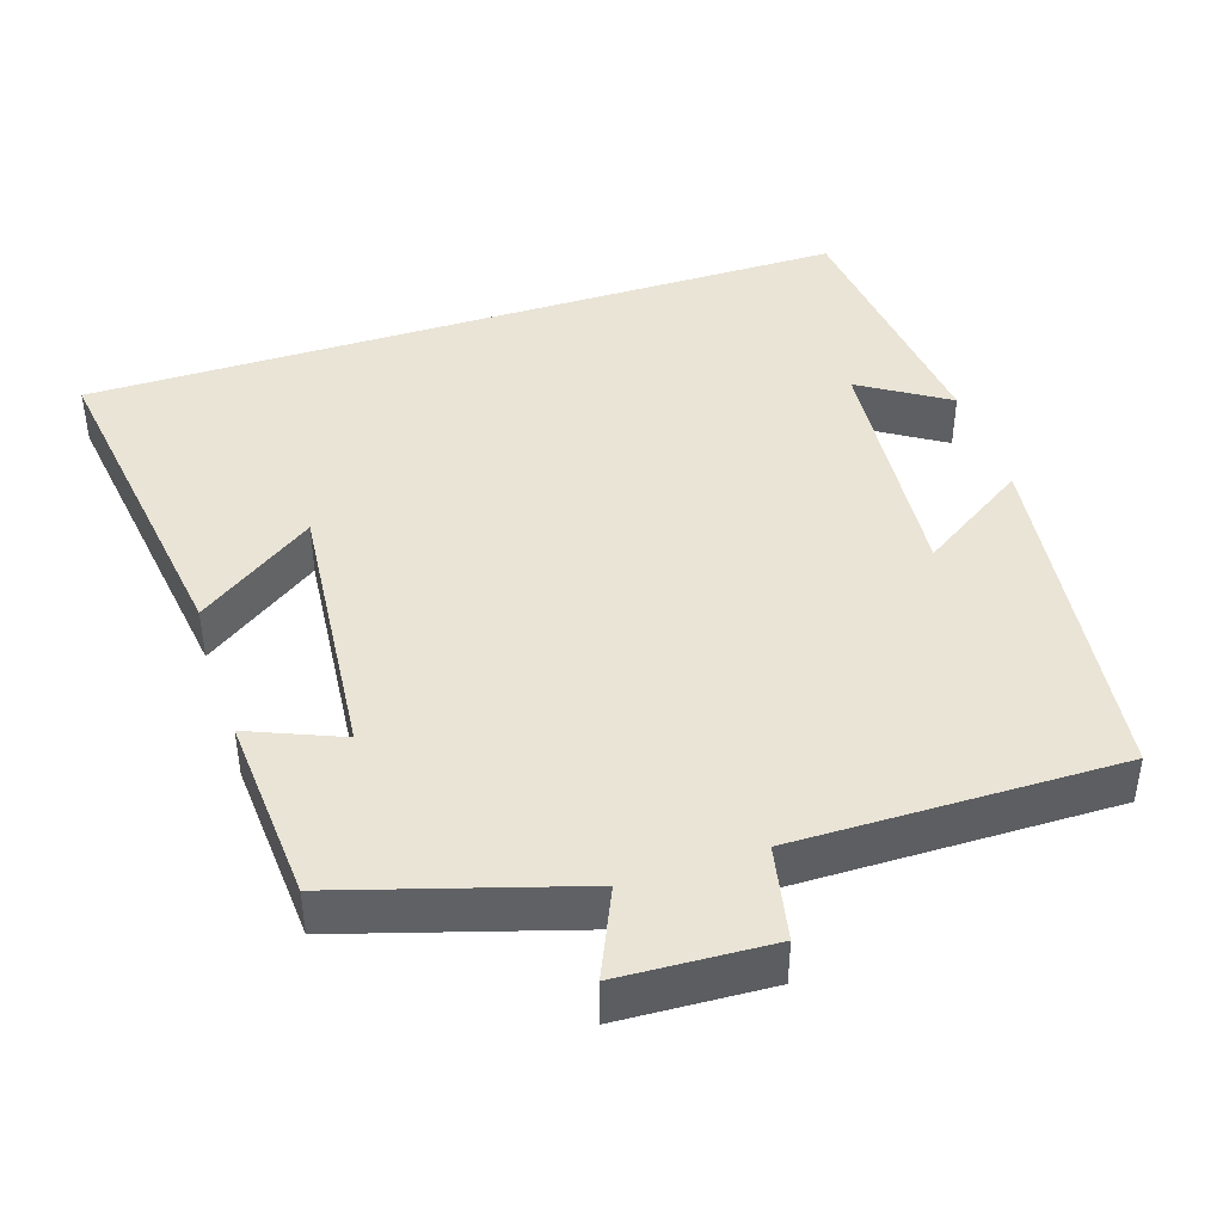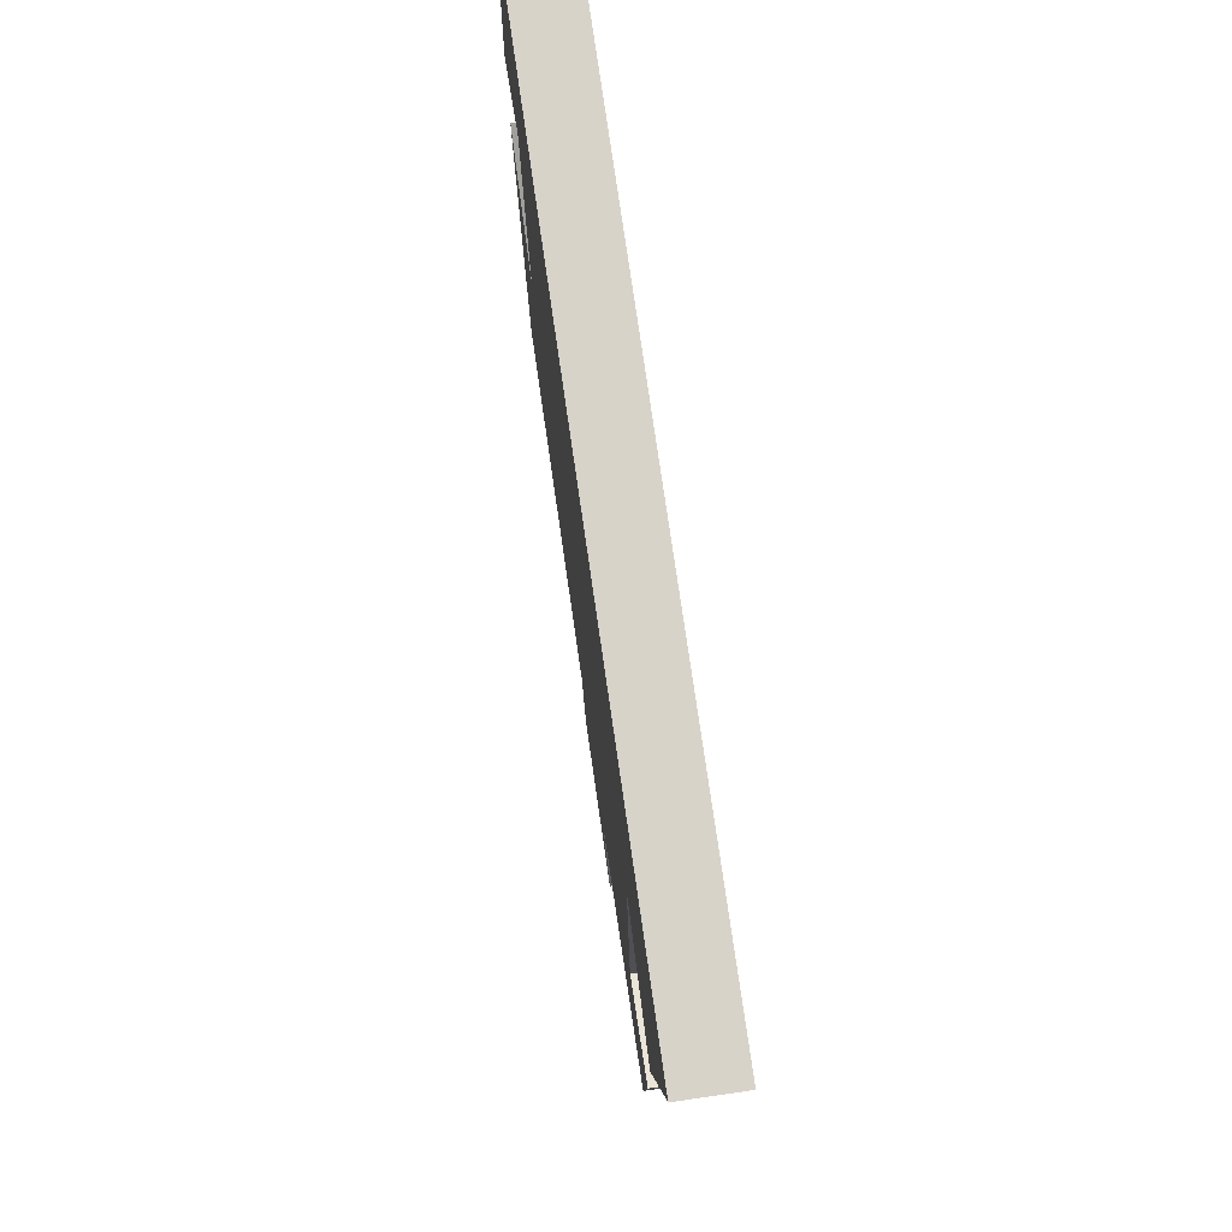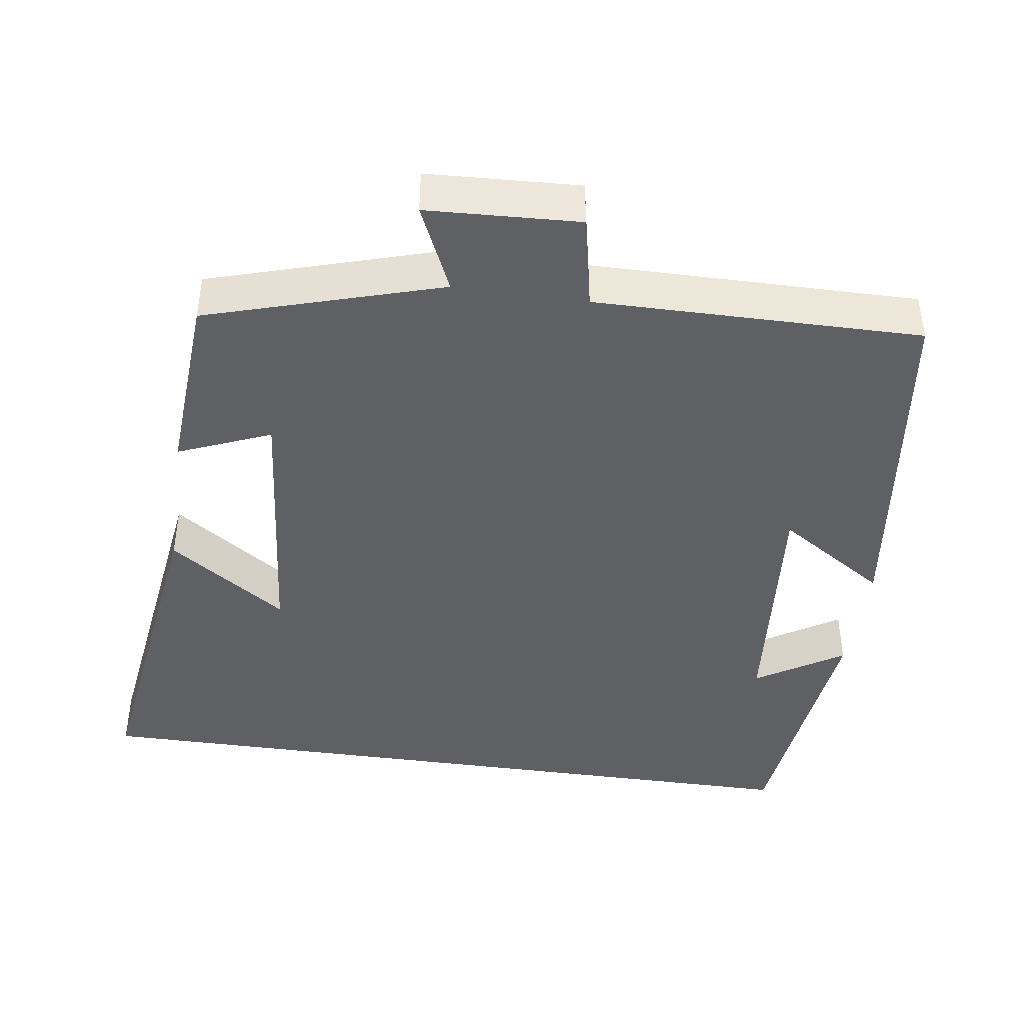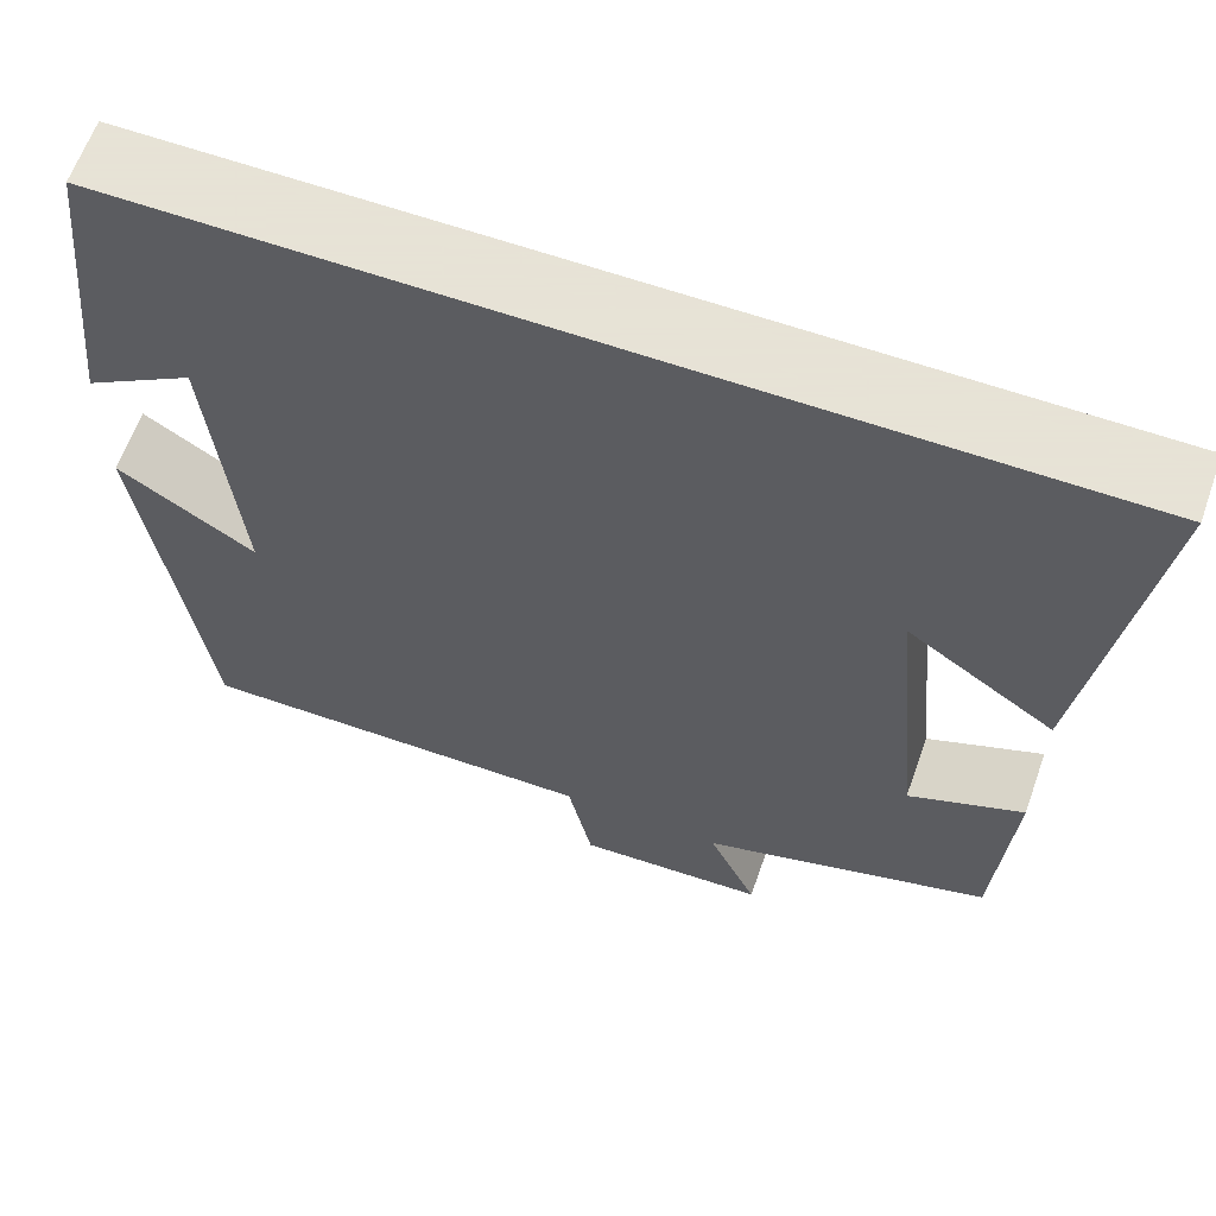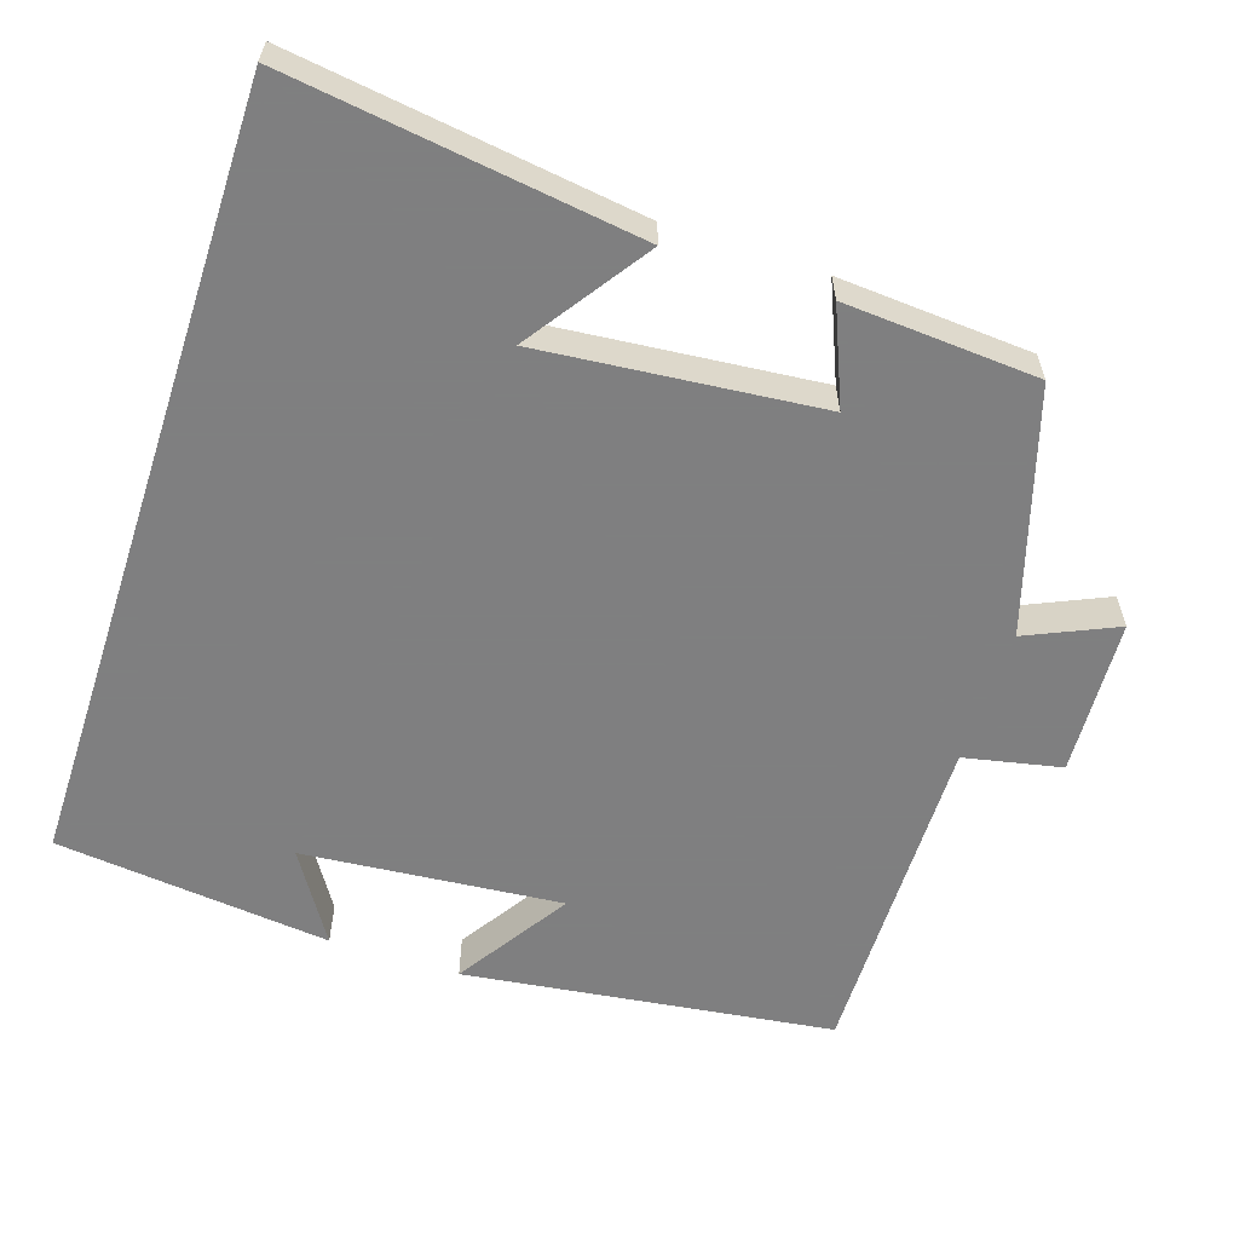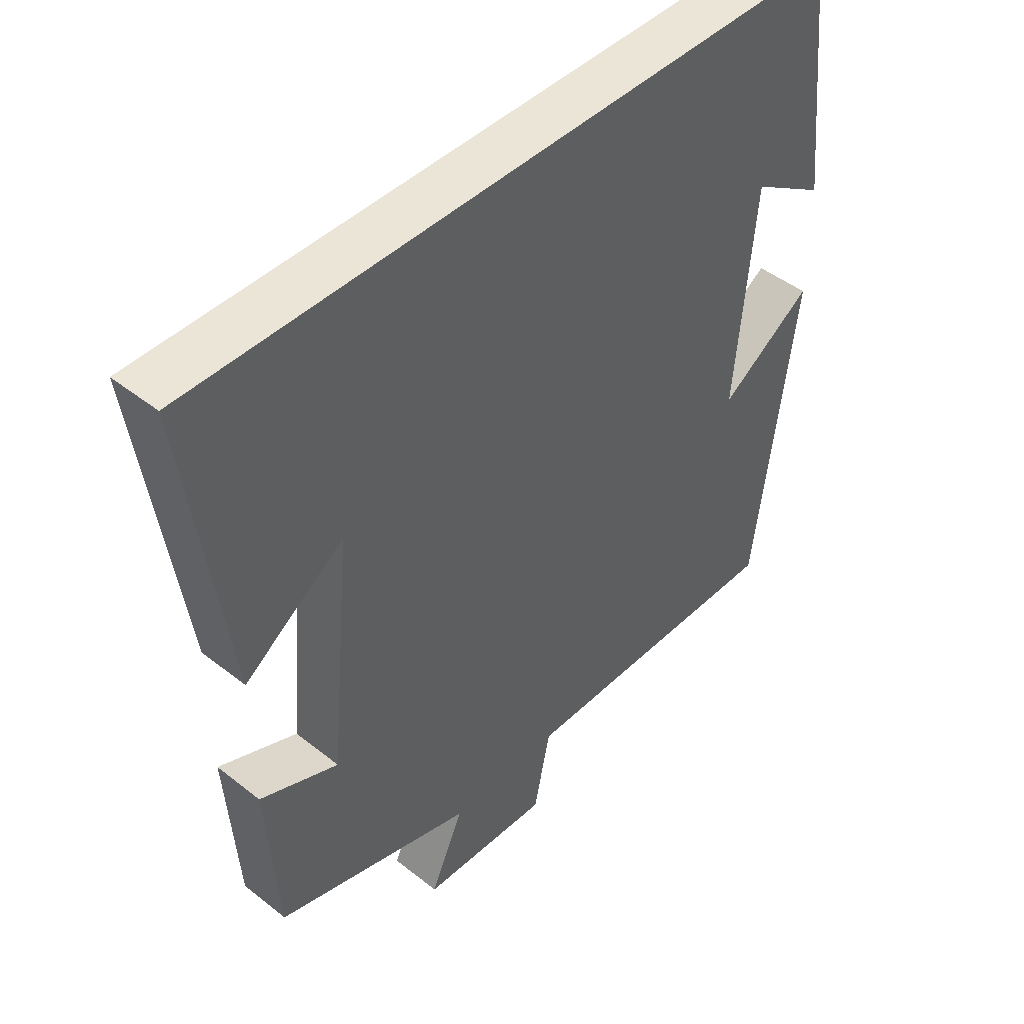
<metadata>
{"format":"obj","ext":"obj","renderer":"f3d","projection":"perspective","resolution":1024,"background":"white","views":[{"elev":42.7,"azim":162.0,"up":"+Y"},{"elev":76.4,"azim":81.8,"up":"+Z"},{"elev":-42.6,"azim":171.8,"up":"+Y"},{"elev":62.8,"azim":19.5,"up":"+Z"},{"elev":-59.9,"azim":71.9,"up":"+Y"},{"elev":45.7,"azim":132.3,"up":"+Z"}]}
</metadata>
<code>
v -0.437 0.07 -0.504
v -0.5 0.07 -0.025
v -0.354 0.07 -0.12
v -0.384 0.07 0.216
v -0.5 0.07 0.143
v -0.461 0.07 0.5
v 0.563 0.07 0.5
v 0.5 0.07 0.047
v 0.343 0.07 0.156
v 0.377 0.07 -0.206
v 0.5 0.07 -0.155
v 0.483 0.07 -0.406
v 0.172 0.07 -0.5
v 0.224 0.07 -0.616
v 0.022 0.07 -0.626
v -0.004 0.07 -0.5
v -0.437 0 -0.504
v -0.5 0 -0.025
v -0.354 0 -0.12
v -0.384 0 0.216
v -0.5 0 0.143
v -0.461 0 0.5
v 0.563 0 0.5
v 0.5 0 0.047
v 0.343 0 0.156
v 0.377 0 -0.206
v 0.5 0 -0.155
v 0.483 0 -0.406
v 0.172 0 -0.5
v 0.224 0 -0.616
v 0.022 0 -0.626
v -0.004 0 -0.5
f 13 14 15 16
f 11 12 13 16
f 10 11 16
f 9 10 16 1
f 7 8 9
f 4 5 6
f 4 6 7 9
f 1 2 3
f 9 1 3
f 3 4 9
f 32 31 30 29
f 32 29 28 27
f 32 27 26
f 17 32 26 25
f 25 24 23
f 22 21 20
f 25 23 22 20
f 19 18 17
f 19 17 25
f 25 20 19
f 1 17 18 2
f 2 18 19 3
f 3 19 20 4
f 4 20 21 5
f 5 21 22 6
f 6 22 23 7
f 7 23 24 8
f 8 24 25 9
f 9 25 26 10
f 10 26 27 11
f 11 27 28 12
f 12 28 29 13
f 13 29 30 14
f 14 30 31 15
f 15 31 32 16
f 16 32 17 1

</code>
